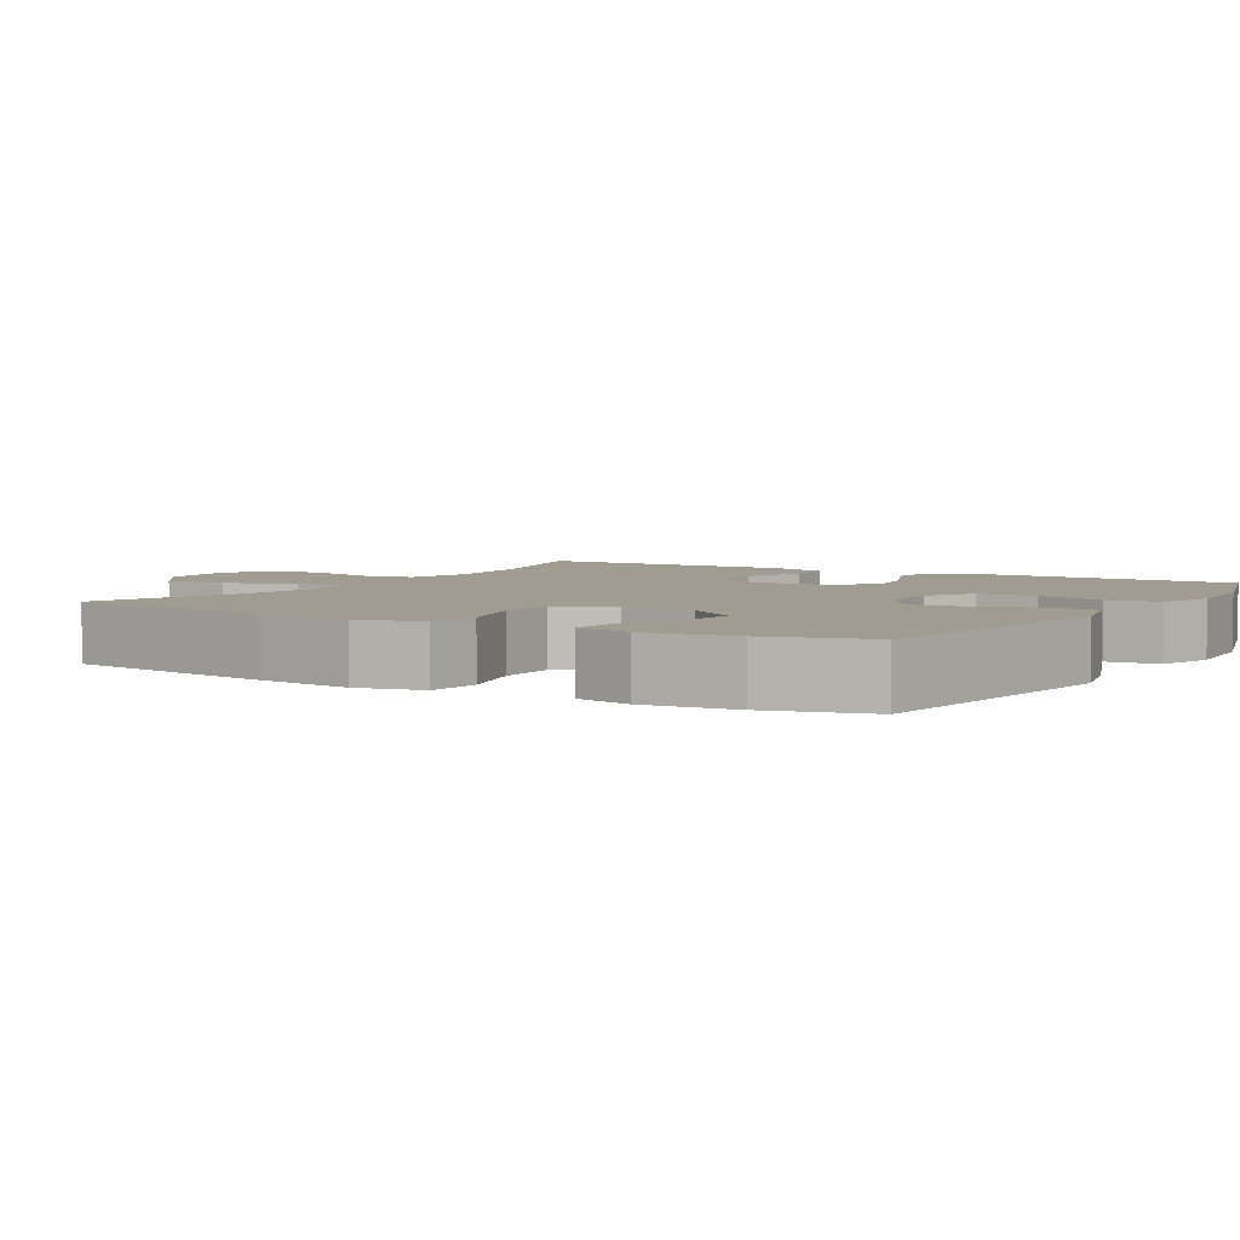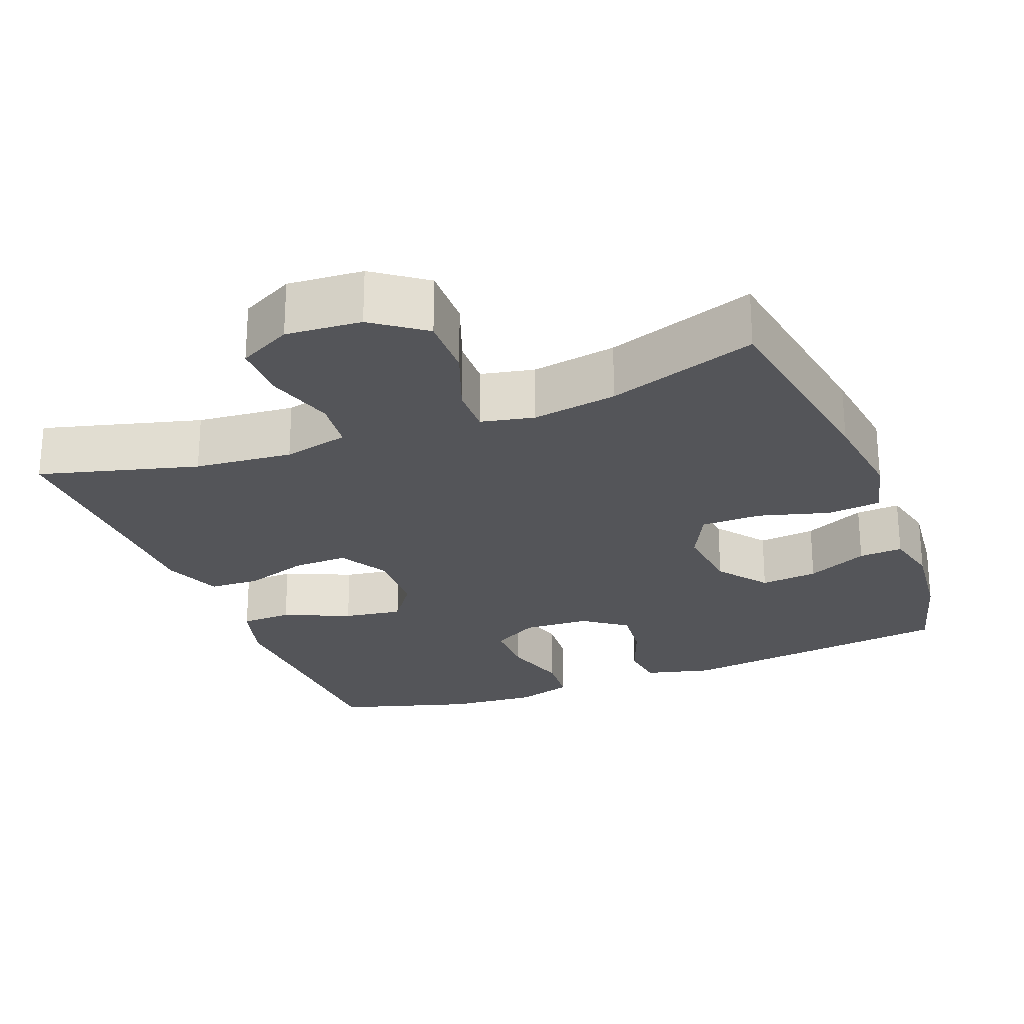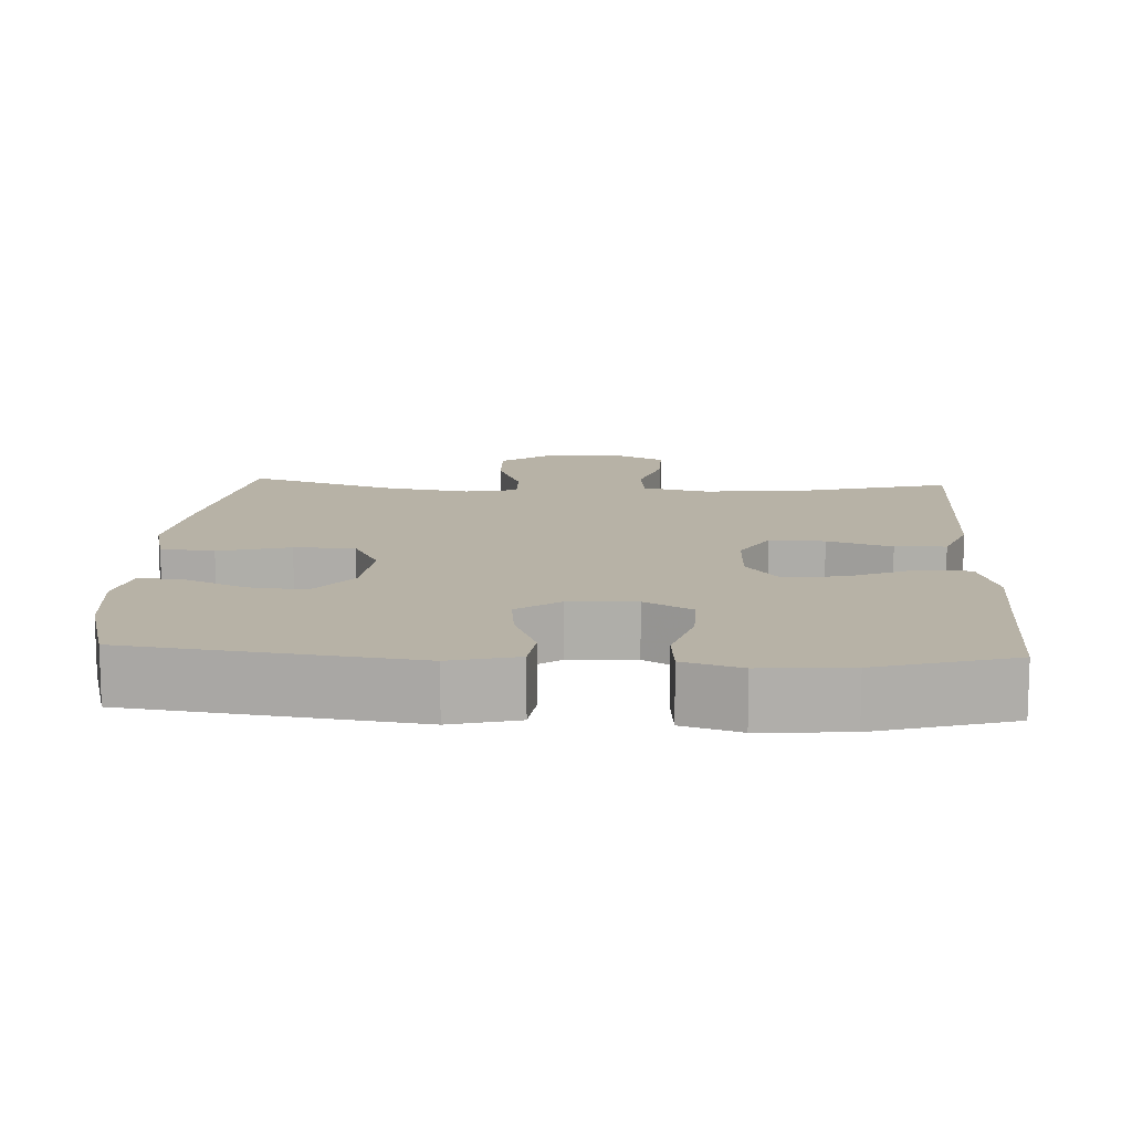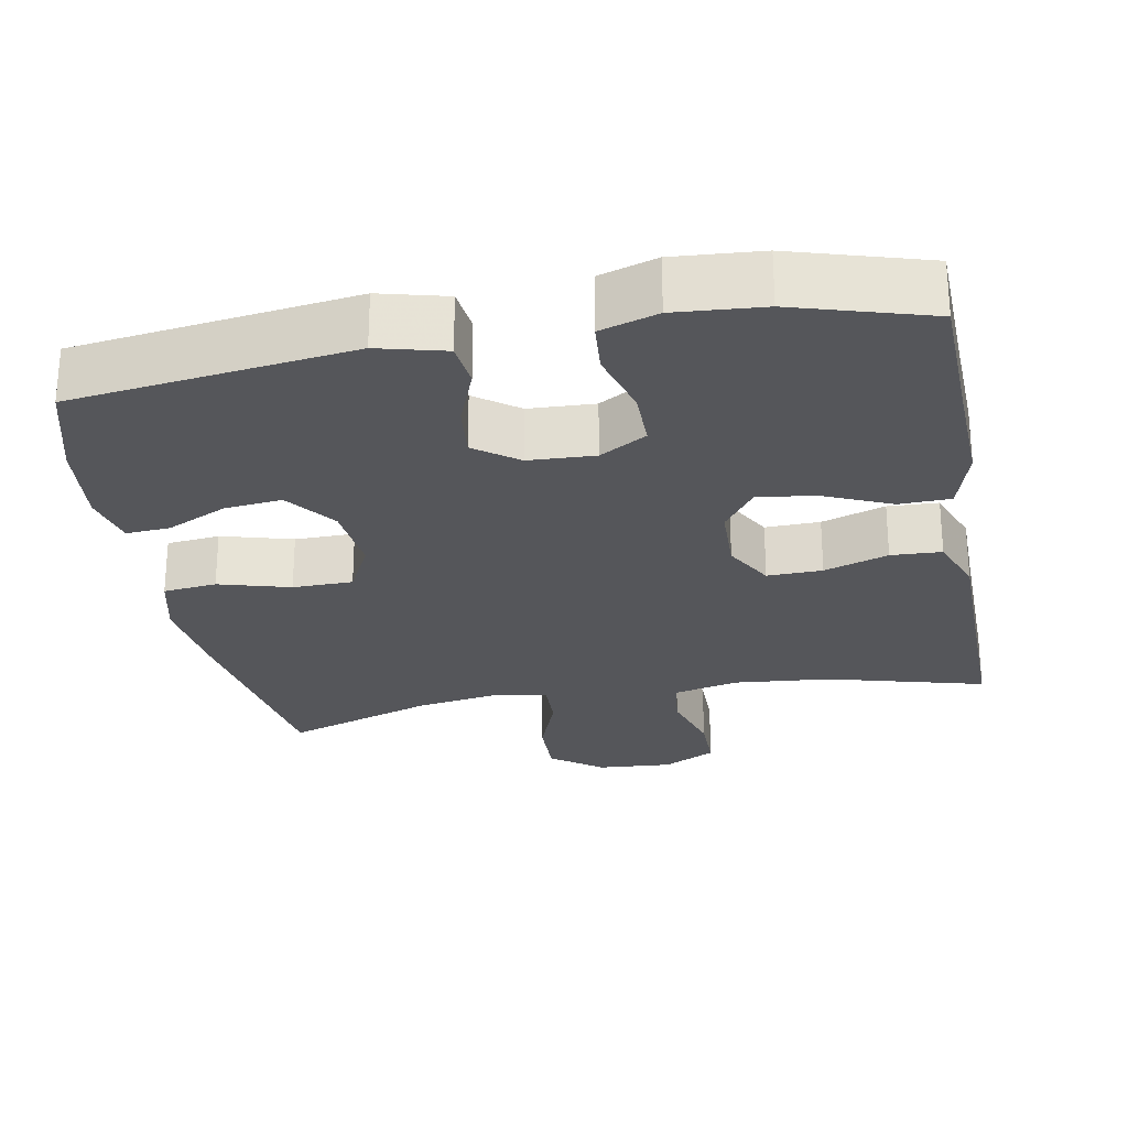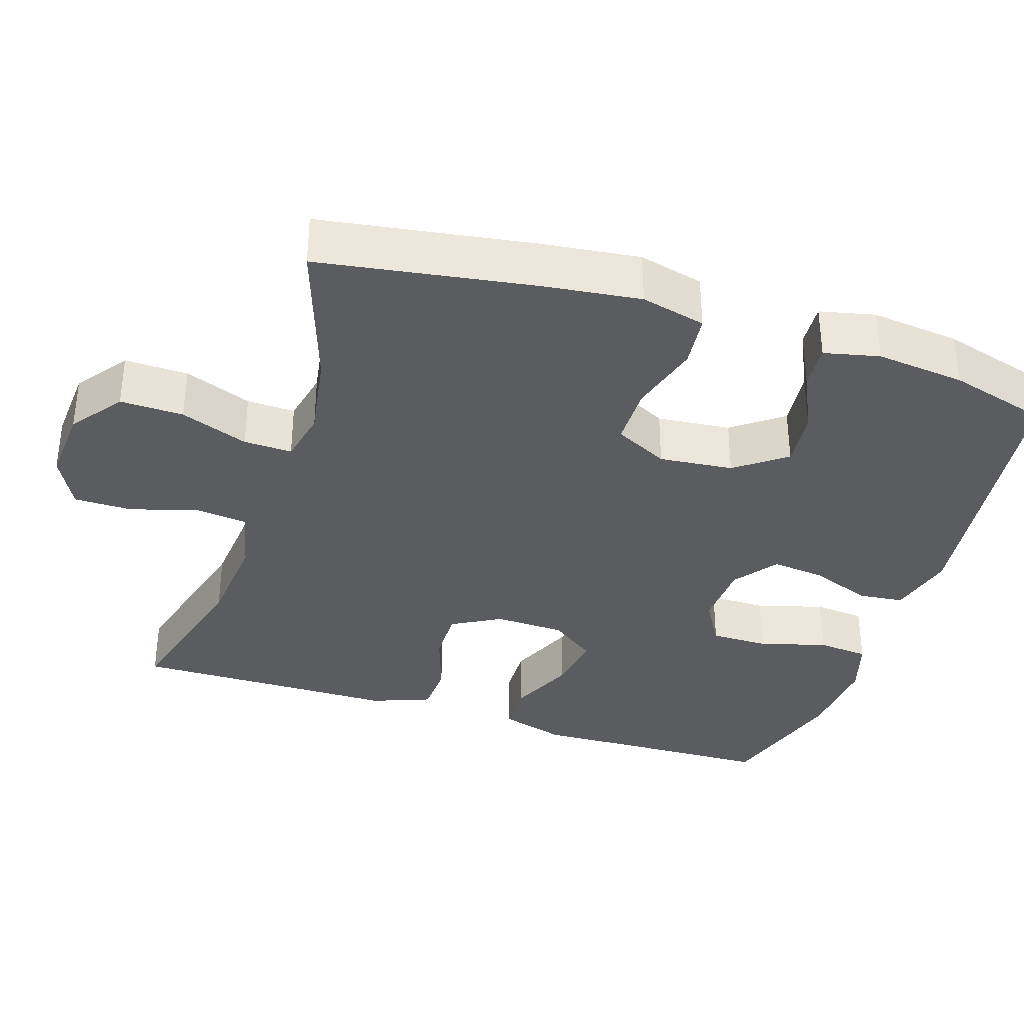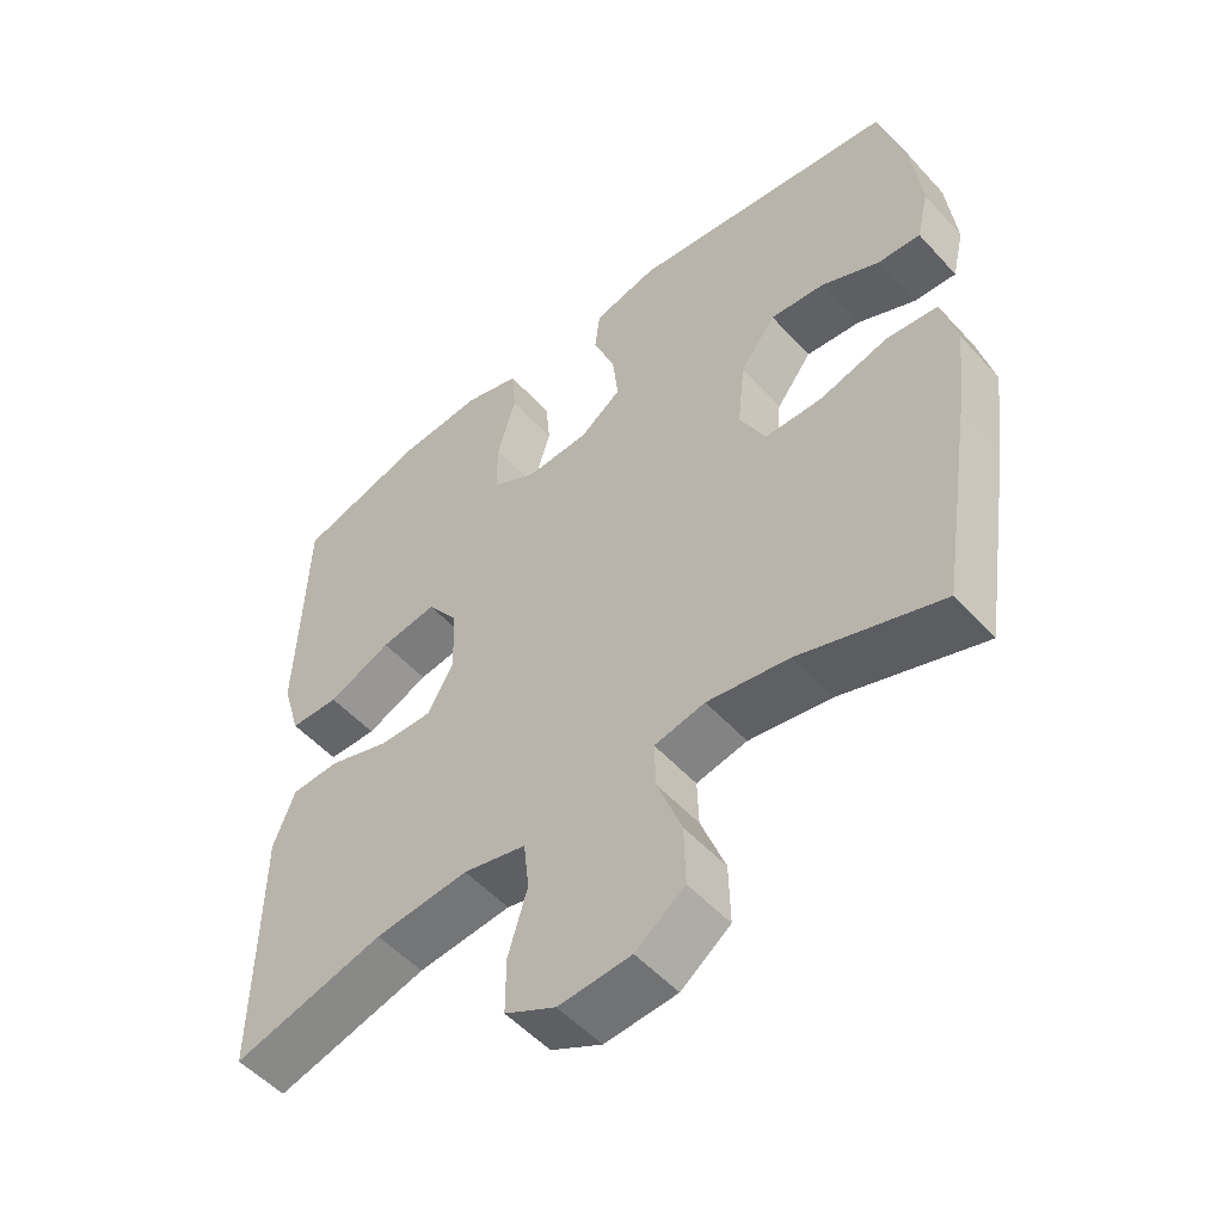
<metadata>
{"format":"obj","ext":"obj","renderer":"f3d","projection":"perspective","resolution":1024,"background":"white","views":[{"elev":4.3,"azim":-58.9,"up":"+Y"},{"elev":-24.7,"azim":-158.7,"up":"+Y"},{"elev":12.4,"azim":3.1,"up":"+Y"},{"elev":-26.1,"azim":10.5,"up":"+Y"},{"elev":-35.2,"azim":-108.0,"up":"+Y"},{"elev":-52.7,"azim":-139.0,"up":"+Z"}]}
</metadata>
<code>
v -0.5 0.07 0.5
v -0.124 0.07 0.55
v -0.034 0.07 0.527
v -0.027 0.07 0.466
v -0.058 0.07 0.385
v -0.066 0.07 0.312
v -0.008 0.07 0.269
v 0.081 0.07 0.265
v 0.144 0.07 0.302
v 0.144 0.07 0.38
v 0.118 0.07 0.47
v 0.124 0.07 0.539
v 0.201 0.07 0.563
v 0.319 0.07 0.554
v 0.5 0.07 0.5
v 0.506 0.07 0.303
v 0.511 0.07 0.167
v 0.485 0.07 0.079
v 0.416 0.07 0.077
v 0.327 0.07 0.116
v 0.248 0.07 0.128
v 0.204 0.07 0.067
v 0.201 0.07 -0.027
v 0.238 0.07 -0.093
v 0.312 0.07 -0.091
v 0.398 0.07 -0.062
v 0.466 0.07 -0.065
v 0.496 0.07 -0.144
v 0.497 0.07 -0.265
v 0.5 0.07 -0.5
v 0.288 0.07 -0.443
v 0.157 0.07 -0.431
v 0.069 0.07 -0.452
v 0.061 0.07 -0.521
v 0.088 0.07 -0.612
v 0.088 0.07 -0.69
v 0.017 0.07 -0.727
v -0.084 0.07 -0.72
v -0.153 0.07 -0.669
v -0.151 0.07 -0.584
v -0.117 0.07 -0.493
v -0.115 0.07 -0.428
v -0.186 0.07 -0.413
v -0.3 0.07 -0.432
v -0.5 0.07 -0.5
v -0.545 0.07 -0.213
v -0.561 0.07 -0.083
v -0.54 0.07 0.004
v -0.468 0.07 0.012
v -0.372 0.07 -0.015
v -0.291 0.07 -0.014
v -0.255 0.07 0.058
v -0.265 0.07 0.157
v -0.315 0.07 0.224
v -0.392 0.07 0.216
v -0.474 0.07 0.177
v -0.533 0.07 0.173
v -0.55 0.07 0.247
v -0.537 0.07 0.367
v -0.5 0 0.5
v -0.124 0 0.55
v -0.034 0 0.527
v -0.027 0 0.466
v -0.058 0 0.385
v -0.066 0 0.312
v -0.008 0 0.269
v 0.081 0 0.265
v 0.144 0 0.302
v 0.144 0 0.38
v 0.118 0 0.47
v 0.124 0 0.539
v 0.201 0 0.563
v 0.319 0 0.554
v 0.5 0 0.5
v 0.506 0 0.303
v 0.511 0 0.167
v 0.485 0 0.079
v 0.416 0 0.077
v 0.327 0 0.116
v 0.248 0 0.128
v 0.204 0 0.067
v 0.201 0 -0.027
v 0.238 0 -0.093
v 0.312 0 -0.091
v 0.398 0 -0.062
v 0.466 0 -0.065
v 0.496 0 -0.144
v 0.497 0 -0.265
v 0.5 0 -0.5
v 0.288 0 -0.443
v 0.157 0 -0.431
v 0.069 0 -0.452
v 0.061 0 -0.521
v 0.088 0 -0.612
v 0.088 0 -0.69
v 0.017 0 -0.727
v -0.084 0 -0.72
v -0.153 0 -0.669
v -0.151 0 -0.584
v -0.117 0 -0.493
v -0.115 0 -0.428
v -0.186 0 -0.413
v -0.3 0 -0.432
v -0.5 0 -0.5
v -0.545 0 -0.213
v -0.561 0 -0.083
v -0.54 0 0.004
v -0.468 0 0.012
v -0.372 0 -0.015
v -0.291 0 -0.014
v -0.255 0 0.058
v -0.265 0 0.157
v -0.315 0 0.224
v -0.392 0 0.216
v -0.474 0 0.177
v -0.533 0 0.173
v -0.55 0 0.247
v -0.537 0 0.367
f 3 4 5
f 2 3 5
f 1 2 5
f 59 1 5
f 58 59 5
f 57 58 5
f 56 57 5
f 55 56 5
f 54 55 5 6
f 53 54 6 7
f 52 53 7 8
f 51 52 8 9
f 48 49 50
f 47 48 50
f 46 47 50
f 45 46 50
f 44 45 50
f 43 44 50 51
f 42 43 51 9
f 39 40 41
f 38 39 41
f 37 38 41
f 36 37 41
f 35 36 41
f 34 35 41
f 41 42 9
f 34 41 9
f 33 34 9
f 29 30 31
f 29 31 32
f 28 29 32
f 27 28 32
f 26 27 32
f 25 26 32
f 24 25 32 33
f 18 19 20
f 17 18 20
f 16 17 20
f 16 20 21
f 15 16 21
f 14 15 21
f 13 14 21
f 12 13 21
f 11 12 21
f 10 11 21
f 9 10 21 22
f 23 24 33
f 9 22 23 33
f 64 63 62
f 64 62 61
f 64 61 60
f 64 60 118
f 64 118 117
f 64 117 116
f 64 116 115
f 64 115 114
f 65 64 114 113
f 66 65 113 112
f 67 66 112 111
f 68 67 111 110
f 109 108 107
f 109 107 106
f 109 106 105
f 109 105 104
f 109 104 103
f 110 109 103 102
f 68 110 102 101
f 100 99 98
f 100 98 97
f 100 97 96
f 100 96 95
f 100 95 94
f 100 94 93
f 68 101 100
f 68 100 93
f 68 93 92
f 90 89 88
f 91 90 88
f 91 88 87
f 91 87 86
f 91 86 85
f 91 85 84
f 92 91 84 83
f 79 78 77
f 79 77 76
f 79 76 75
f 80 79 75
f 80 75 74
f 80 74 73
f 80 73 72
f 80 72 71
f 80 71 70
f 80 70 69
f 81 80 69 68
f 92 83 82
f 92 82 81 68
f 1 60 61 2
f 2 61 62 3
f 3 62 63 4
f 4 63 64 5
f 5 64 65 6
f 6 65 66 7
f 7 66 67 8
f 8 67 68 9
f 9 68 69 10
f 10 69 70 11
f 11 70 71 12
f 12 71 72 13
f 13 72 73 14
f 14 73 74 15
f 15 74 75 16
f 16 75 76 17
f 17 76 77 18
f 18 77 78 19
f 19 78 79 20
f 20 79 80 21
f 21 80 81 22
f 22 81 82 23
f 23 82 83 24
f 24 83 84 25
f 25 84 85 26
f 26 85 86 27
f 27 86 87 28
f 28 87 88 29
f 29 88 89 30
f 30 89 90 31
f 31 90 91 32
f 32 91 92 33
f 33 92 93 34
f 34 93 94 35
f 35 94 95 36
f 36 95 96 37
f 37 96 97 38
f 38 97 98 39
f 39 98 99 40
f 40 99 100 41
f 41 100 101 42
f 42 101 102 43
f 43 102 103 44
f 44 103 104 45
f 45 104 105 46
f 46 105 106 47
f 47 106 107 48
f 48 107 108 49
f 49 108 109 50
f 50 109 110 51
f 51 110 111 52
f 52 111 112 53
f 53 112 113 54
f 54 113 114 55
f 55 114 115 56
f 56 115 116 57
f 57 116 117 58
f 58 117 118 59
f 59 118 60 1

</code>
